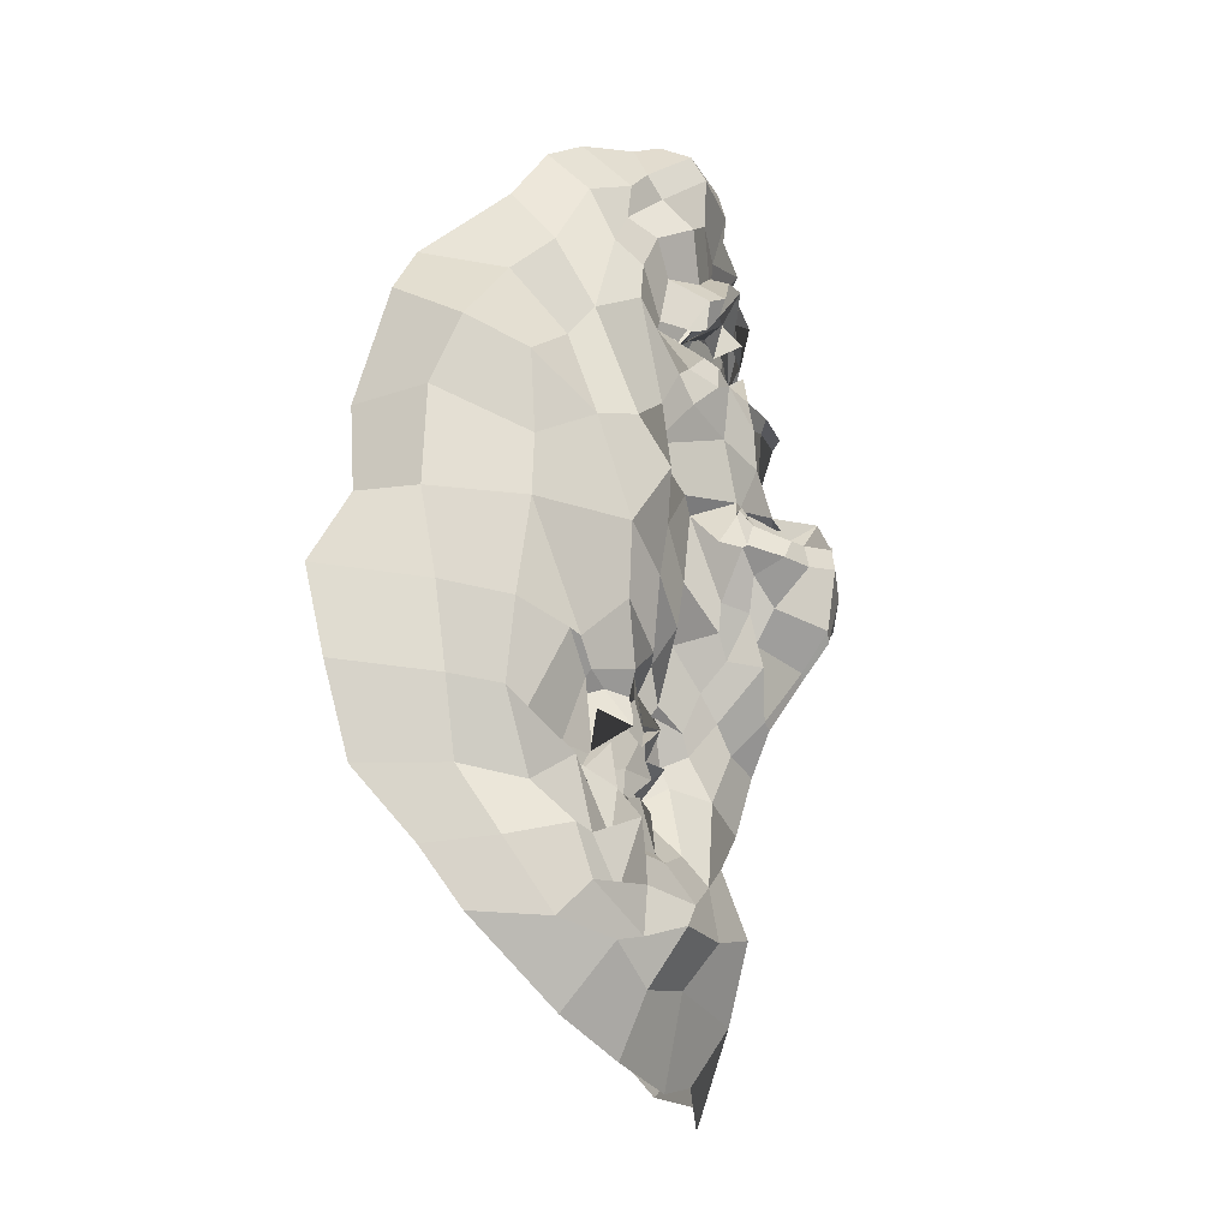
<metadata>
{"format":"obj","ext":"obj","renderer":"f3d","projection":"perspective","resolution":1024,"background":"white","views":[{"elev":-14.7,"azim":101.0,"up":"+Y"}]}
</metadata>
<code>
o face_face.002
v 0.7099 0.9088 -1.473
v 0.7391 0.6411 -1.595
v 0.7186 0.7209 -1.499
v 0.7028 0.4302 -1.519
v 0.7256 0.5846 -1.609
v 0.7733 0.4927 -1.593
v 0.7456 0.2651 -1.451
v 0.3968 0.2025 -1.274
v 0.7768 0.1015 -1.4
v 0.7681 -0.02071 -1.444
v 0.7874 -0.2682 -1.346
v 0.7603 0.9191 -1.489
v 0.721 0.9571 -1.445
v 0.7015 0.9759 -1.429
v 0.7492 1.066 -1.445
v 0.7007 1.086 -1.419
v 0.7146 1.133 -1.432
v 0.6987 1.165 -1.434
v 0.7068 1.22 -1.383
v 0.7251 0.6995 -1.56
v 0.6998 0.6952 -1.5
v 0.2531 -0.06333 -1.031
v 0.563 0.2872 -1.329
v 0.5057 0.2804 -1.329
v 0.463 0.2717 -1.29
v 0.398 0.2352 -1.255
v 0.5902 0.2781 -1.297
v 0.5315 0.08557 -1.334
v 0.5599 0.06359 -1.294
v 0.4538 0.04711 -1.315
v 0.4417 0.06717 -1.302
v 0.3444 0.3034 -1.232
v 0.5078 1.291 -1.321
v 0.4107 0.2023 -1.231
v 0.231 0.2621 -1.04
v 0.3097 0.2203 -1.192
v 0.4736 0.5689 -1.398
v 0.6532 0.8932 -1.486
v 0.6723 0.9666 -1.451
v 0.6417 0.9232 -1.463
v 0.5625 0.9548 -1.412
v 0.6362 0.9485 -1.447
v 0.5933 0.9479 -1.387
v 0.4921 1.039 -1.352
v 0.713 0.6866 -1.587
v 0.6776 0.534 -1.592
v 0.33 0.02999 -1.272
v 0.5946 0.4138 -1.371
v 0.5995 0.6443 -1.464
v 0.573 0.5978 -1.508
v 0.3627 0.5864 -1.315
v 0.6874 0.4828 -1.541
v 0.476 -0.07773 -1.332
v 0.4209 -0.0163 -1.306
v 0.2889 -0.1697 -1.125
v 0.6585 0.02119 -1.391
v 0.5966 0.09809 -1.31
v 0.458 0.9832 -1.316
v 0.2022 0.9359 -0.9387
v 0.5776 0.6858 -1.466
v 0.6416 0.6908 -1.491
v 0.5328 0.9954 -1.333
v 0.5341 1.003 -1.339
v 0.3934 -0.05766 -1.28
v 0.5609 0.6918 -1.436
v 0.5537 -0.02959 -1.393
v 0.56 -0.1127 -1.348
v 0.4959 -0.2828 -1.303
v 0.3392 -0.09788 -1.207
v 0.523 -0.1959 -1.342
v 0.3268 0.01468 -1.22
v 0.2649 -0.02378 -1.118
v 0.6859 0.9018 -1.504
v 0.5975 0.9645 -1.435
v 0.5946 0.949 -1.412
v 0.6562 0.6815 -1.45
v 0.5399 0.977 -1.319
v 0.5379 1.002 -1.354
v 0.5283 0.9766 -1.367
v 0.659 0.6672 -1.528
v 0.6206 0.9447 -1.4
v 0.6395 0.9566 -1.398
v 0.6659 0.9589 -1.415
v 0.6222 1.186 -1.359
v 0.6292 1.144 -1.443
v 0.6775 1.137 -1.423
v 0.6531 1.083 -1.421
v 0.6566 1.056 -1.427
v 0.5866 1.016 -1.38
v 0.5829 1.035 -1.4
v 0.5861 1.041 -1.408
v 0.5505 1.055 -1.39
v 0.5248 0.8477 -1.403
v 0.188 0.5606 -0.87
v 0.7411 0.7085 -1.541
v 0.592 1.015 -1.375
v 0.5624 1.031 -1.342
v 0.6707 0.725 -1.488
v 0.6124 0.6965 -1.42
v 0.6897 0.676 -1.487
v 0.5921 0.4672 -1.372
v 0.4615 0.4855 -1.371
v 0.5657 0.615 -1.446
v 0.3756 -0.2567 -1.21
v 0.4108 -0.1825 -1.287
v 0.437 -0.081 -1.344
v 0.5058 1.13 -1.374
v 0.6375 -0.03067 -1.411
v 0.6335 -0.1903 -1.361
v 0.6564 -0.334 -1.334
v 0.3763 0.2979 -1.285
v 0.3024 0.337 -1.231
v 0.619 0.2659 -1.269
v 0.3378 0.1323 -1.267
v 0.6524 0.3721 -1.393
v 0.6011 0.6048 -1.515
v 0.2321 0.3928 -1.129
v 0.3409 0.4089 -1.273
v 0.3933 0.423 -1.308
v 0.4698 0.4118 -1.341
v 0.5597 0.4085 -1.347
v 0.6012 0.3341 -1.352
v 0.7187 0.2683 -1.426
v 0.2183 0.5334 -1.198
v 0.3151 0.1449 -1.252
v 0.6878 0.6911 -1.559
v 0.6118 0.4748 -1.401
v 0.2128 0.257 -0.8633
v 0.6597 0.3209 -1.345
v 0.59 0.644 -1.386
v 0.3873 0.1862 -1.26
v 0.6107 0.5938 -1.52
v 0.1911 0.7401 -0.8875
v 0.6138 0.2515 -1.267
v 0.6747 0.5198 -1.546
v 0.2866 1.108 -1.194
v 0.3054 1.187 -1.119
v 0.2171 0.5291 -1.015
v 0.2852 1.013 -1.123
v 0.2123 0.09898 -1.076
v 0.5074 1.366 -1.309
v 0.7207 0.7265 -1.506
v 0.5697 0.5175 -1.378
v 0.2569 0.2425 -1.123
v 0.4704 0.2718 -1.276
v 0.5167 0.2634 -1.276
v 0.5432 1.025 -1.388
v 0.2452 0.6546 -1.171
v 0.5867 1.44 -1.32
v 0.4269 1.357 -1.218
v 0.3852 1.29 -1.156
v 0.7855 -0.1691 -1.411
v 0.6809 1.473 -1.31
v 0.5697 0.2899 -1.32
v 0.6103 0.2424 -1.283
v 0.6224 0.2396 -1.312
v 0.2945 0.1233 -1.242
v 0.5947 0.1642 -1.316
v 0.5228 0.1235 -1.324
v 0.4903 0.1603 -1.319
v 0.4705 0.1343 -1.313
v 0.4334 0.151 -1.321
v 0.2112 0.09894 -0.9452
v 0.4286 0.2293 -1.308
v 0.7189 0.7781 -1.464
v 0.5848 0.8104 -1.419
v 0.6427 0.6704 -1.457
v 0.656 0.8152 -1.434
v 0.7218 0.1665 -1.419
v 0.3601 1.209 -1.223
v 0.4283 1.262 -1.273
v 0.5689 1.415 -1.364
v 0.2698 1.079 -0.9994
v 0.6311 0.1957 -1.298
v 0.6674 0.4332 -1.435
v 0.669 1.403 -1.393
v 0.5039 1.4 -1.281
v 0.2157 0.7135 -1.013
v 0.6455 1.024 -1.403
v 0.5876 1.065 -1.409
v 0.5932 1.082 -1.42
v 0.6369 1.128 -1.402
v 0.5649 1.175 -1.354
v 0.5529 0.9557 -1.358
v 0.5407 0.9771 -1.366
v 0.5481 0.9433 -1.36
v 0.4988 0.9042 -1.375
v 0.2875 0.6955 -1.284
v 0.6615 0.2902 -1.378
v 0.6617 0.1755 -1.311
v 0.6427 0.1891 -1.284
v 0.5728 0.9968 -1.349
v 0.2974 0.9095 -1.201
v 0.7042 0.1651 -1.365
v 0.548 1.211 -1.355
v 0.7576 0.4284 -1.542
v 0.7054 0.3817 -1.475
v 0.7671 0.3444 -1.487
v 0.626 0.4966 -1.435
v 0.6591 1.36 -1.405
v 0.6767 1.262 -1.382
v 0.5861 1.269 -1.416
v 0.4406 1.083 -1.298
v 0.5082 0.7058 -1.37
v 0.4862 1.156 -1.363
v 0.4278 0.6675 -1.356
v 0.4774 0.7342 -1.39
v 0.3811 0.7913 -1.335
v 0.5856 1.343 -1.389
v 0.5907 0.5416 -1.458
v 0.3988 1.124 -1.266
v 0.4577 1.213 -1.3
v 0.4284 0.9568 -1.305
v 0.2428 0.8236 -1.146
v 0.3462 0.9779 -1.266
v 0.2212 0.889 -1.072
v 0.4379 0.8639 -1.36
v 0.6484 0.4271 -1.43
v 0.6281 0.6394 -1.532
v 0.5932 0.6759 -1.487
v 0.6333 0.5789 -1.57
v 0.6152 0.07576 -1.358
v 0.5608 0.03117 -1.358
v 0.5058 -0.01671 -1.314
v 0.3916 0.0307 -1.313
v 0.3757 0.05193 -1.293
v 0.3754 0.2019 -1.204
v 0.1932 0.3976 -1.029
v 0.3666 0.3171 -1.274
v 0.4035 0.3209 -1.31
v 0.4735 0.335 -1.298
v 0.5356 0.3382 -1.309
v 0.6211 0.2852 -1.312
v 0.6015 0.3167 -1.339
v 0.213 0.4056 -0.8312
v 0.6219 0.6975 -1.467
v 0.6733 0.4353 -1.51
v 0.6761 0.6377 -1.587
v 0.707 0.6943 -1.545
v 0.6898 0.6546 -1.529
v 0.618 0.6652 -1.393
v 0.6916 0.6904 -1.596
v 0.7131 0.7228 -1.52
v 0.6454 0.2321 -1.295
v 0.6631 0.2496 -1.348
v 0.6736 0.2854 -1.37
v 0.4206 0.1864 -1.277
v 0.3765 0.1198 -1.27
v 0.7563 0.4465 -1.544
v 1.118 0.3175 -1.251
v 0.7691 0.7142 -1.511
v 1.267 0.08025 -0.9954
v 0.9177 0.3175 -1.291
v 0.9807 0.3618 -1.287
v 1.06 0.3468 -1.293
v 1.124 0.3342 -1.206
v 0.9393 0.3152 -1.324
v 1.029 0.1056 -1.296
v 0.9795 0.09777 -1.322
v 1.068 0.13 -1.294
v 1.136 0.1821 -1.288
v 1.113 0.3717 -1.231
v 0.8683 1.314 -1.32
v 1.121 0.2465 -1.241
v 1.269 0.3525 -1.036
v 1.219 0.3022 -1.159
v 0.9904 0.6614 -1.348
v 0.7884 0.8874 -1.47
v 0.7483 1.003 -1.447
v 0.858 0.9499 -1.436
v 0.8765 0.9429 -1.42
v 0.8192 0.9514 -1.411
v 0.8699 0.9742 -1.415
v 0.9316 1.053 -1.325
v 0.7637 0.6654 -1.601
v 0.7902 0.6217 -1.61
v 1.18 0.1041 -1.256
v 0.8864 0.4744 -1.336
v 0.8904 0.6467 -1.469
v 0.8966 0.6403 -1.462
v 1.111 0.6344 -1.308
v 0.7991 0.51 -1.596
v 1.096 0.03115 -1.329
v 1.148 0.01272 -1.291
v 1.244 -0.02281 -1.066
v 0.8714 0.05703 -1.393
v 0.9294 0.1628 -1.294
v 0.9382 1.036 -1.321
v 1.208 1.039 -0.9159
v 0.8559 0.7098 -1.44
v 0.7958 0.7369 -1.444
v 0.8852 1.007 -1.337
v 0.9014 0.9992 -1.336
v 1.197 0.02738 -1.261
v 0.8781 0.704 -1.45
v 0.9701 0.01419 -1.387
v 1.046 -0.02907 -1.386
v 1.05 -0.2442 -1.274
v 1.224 -0.03181 -1.207
v 1.054 -0.1311 -1.321
v 1.213 0.1171 -1.236
v 1.234 0.09648 -1.123
v 0.8073 0.9352 -1.463
v 0.8295 0.9551 -1.435
v 0.8899 0.9736 -1.423
v 0.8363 0.7306 -1.453
v 0.9041 1.01 -1.344
v 0.8853 1.048 -1.375
v 0.8949 1.036 -1.341
v 0.8168 0.652 -1.502
v 0.8216 0.9787 -1.396
v 0.8214 0.9613 -1.423
v 0.7802 0.9531 -1.433
v 0.7318 1.209 -1.383
v 0.7698 1.181 -1.426
v 0.785 1.156 -1.448
v 0.7642 1.11 -1.406
v 0.7713 1.036 -1.396
v 0.8287 1.077 -1.38
v 0.8574 1.04 -1.36
v 0.8682 1.054 -1.398
v 0.8748 1.107 -1.406
v 0.923 0.8974 -1.383
v 1.24 0.6719 -0.8667
v 0.8351 1.014 -1.349
v 0.8425 1.041 -1.351
v 0.7807 0.728 -1.434
v 0.8342 0.7408 -1.444
v 0.8021 0.7332 -1.453
v 0.9675 0.4843 -1.358
v 1.024 0.5614 -1.339
v 0.9159 0.6475 -1.424
v 1.165 -0.1773 -1.201
v 1.142 -0.06061 -1.289
v 1.088 -0.04991 -1.322
v 0.8821 1.152 -1.332
v 0.9063 -0.04099 -1.415
v 0.9136 -0.1197 -1.354
v 0.9207 -0.2862 -1.324
v 1.07 0.3604 -1.253
v 1.195 0.435 -1.222
v 0.896 0.2701 -1.291
v 1.186 0.2202 -1.228
v 0.8553 0.3955 -1.379
v 0.8875 0.6222 -1.533
v 1.251 0.4784 -1.145
v 1.161 0.4296 -1.233
v 1.085 0.509 -1.298
v 1 0.4358 -1.324
v 0.941 0.4273 -1.309
v 0.9066 0.3649 -1.314
v 0.7847 0.2977 -1.421
v 1.232 0.6502 -1.165
v 1.217 0.2238 -1.237
v 0.7491 0.7176 -1.552
v 0.8644 0.4985 -1.414
v 1.32 0.3731 -0.8508
v 0.8555 0.3254 -1.348
v 0.8859 0.706 -1.368
v 1.119 0.2396 -1.244
v 0.8574 0.6005 -1.475
v 1.218 0.8283 -0.853
v 0.8897 0.2578 -1.323
v 0.841 0.5439 -1.508
v 1.09 1.157 -1.171
v 1.053 1.264 -1.082
v 1.268 0.6669 -0.9899
v 1.138 1.088 -1.101
v 1.248 0.2112 -1.048
v 0.8817 1.359 -1.295
v 0.7734 0.6985 -1.499
v 0.9224 0.5764 -1.363
v 1.236 0.3375 -1.127
v 1.053 0.3174 -1.298
v 0.9943 0.3295 -1.262
v 0.8765 1.056 -1.366
v 1.208 0.7645 -1.164
v 0.7894 1.454 -1.301
v 0.9289 1.403 -1.184
v 1.005 1.356 -1.137
v 0.9889 0.2773 -1.301
v 0.9533 0.2954 -1.301
v 0.9124 0.2679 -1.293
v 1.192 0.191 -1.156
v 0.9303 0.1757 -1.305
v 0.9947 0.1907 -1.299
v 1.048 0.1818 -1.288
v 1.086 0.1798 -1.291
v 1.101 0.1842 -1.272
v 1.311 0.2027 -0.8939
v 1.073 0.2958 -1.302
v 0.833 0.86 -1.423
v 0.86 0.6801 -1.484
v 0.794 0.8116 -1.475
v 1 1.286 -1.212
v 0.9482 1.308 -1.278
v 0.7926 1.428 -1.361
v 1.123 1.136 -0.9342
v 0.8995 0.2161 -1.271
v 0.8539 0.436 -1.489
v 0.8498 1.422 -1.264
v 1.251 0.8468 -0.9937
v 0.7872 1.07 -1.382
v 0.8005 1.089 -1.417
v 0.8367 1.091 -1.417
v 0.8667 1.113 -1.433
v 0.8213 1.162 -1.379
v 0.8513 0.992 -1.368
v 0.8734 1.001 -1.395
v 0.8947 0.974 -1.371
v 0.9599 0.9425 -1.364
v 1.155 0.8088 -1.259
v 0.8092 0.3499 -1.401
v 0.8793 0.2266 -1.328
v 0.8755 0.203 -1.275
v 0.8744 1.012 -1.366
v 1.09 0.9789 -1.193
v 0.828 0.2088 -1.394
v 0.8629 1.253 -1.376
v 0.7961 0.3526 -1.482
v 0.8481 0.5354 -1.466
v 0.7707 1.297 -1.382
v 0.9634 1.148 -1.302
v 0.9244 0.7322 -1.367
v 0.9291 1.213 -1.321
v 1.05 0.7427 -1.364
v 0.9903 0.8069 -1.321
v 1.067 0.8352 -1.311
v 0.7807 1.384 -1.387
v 0.8639 0.5525 -1.419
v 1.035 1.17 -1.264
v 0.9414 1.252 -1.269
v 1.053 1.051 -1.313
v 1.212 0.9115 -1.158
v 1.097 1.022 -1.242
v 1.241 0.9701 -1.049
v 0.9865 0.8809 -1.338
v 0.8289 0.4561 -1.421
v 0.8447 0.6617 -1.54
v 0.8839 0.6825 -1.478
v 0.8232 0.6203 -1.568
v 0.8944 0.1081 -1.351
v 0.9915 0.08141 -1.34
v 1.042 0.08901 -1.317
v 1.107 0.139 -1.322
v 1.15 0.09783 -1.281
v 1.158 0.2547 -1.201
v 1.269 0.5079 -1.018
v 1.126 0.3819 -1.243
v 1.059 0.3935 -1.304
v 0.9957 0.4056 -1.288
v 0.9443 0.3766 -1.286
v 0.9386 0.3245 -1.294
v 0.8968 0.3466 -1.305
v 1.305 0.5369 -0.8101
v 0.875 0.7145 -1.454
v 0.831 0.4818 -1.473
v 0.8261 0.658 -1.56
v 0.8168 0.6701 -1.533
v 0.8023 0.67 -1.537
v 0.8579 0.7138 -1.447
v 0.7872 0.7052 -1.58
v 0.7959 0.7208 -1.5
v 0.8785 0.2427 -1.298
v 0.8521 0.2674 -1.308
v 0.8566 0.2842 -1.358
v 1.124 0.259 -1.275
v 1.153 0.2007 -1.224
v 0.5163 0.1892 -1.306
v 0.5646 0.2204 -1.274
v 0.5045 0.1299 -1.268
v 0.4503 0.2177 -1.303
v 0.5137 0.2517 -1.286
v 1.023 0.2189 -1.27
v 1.068 0.2468 -1.286
v 1.007 0.1978 -1.281
v 0.9432 0.2247 -1.279
v 1.024 0.342 -1.288
f 338 339 11 152
f 300 298 339 338
f 334 333 298 300
f 285 333 334 299
f 302 252 285 299
f 369 390 252 302
f 265 357 390 369
f 448 455 357 265
f 367 324 455 448
f 402 362 324 367
f 436 289 362 402
f 368 398 289 436
f 110 109 152 11
f 68 70 109 110
f 104 105 70 68
f 368 365 366 398
f 395 380 366 365
f 396 379 380 395
f 370 401 379 396
f 397 378 401 370
f 176 153 378 397
f 176 172 149 153
f 172 141 177 149
f 150 177 141 171
f 170 151 150 171
f 170 136 137 151
f 136 139 173 137
f 139 216 59 173
f 216 178 133 59
f 178 138 94 133
f 94 138 228 235
f 228 35 128 235
f 140 163 128 35
f 72 22 163 140
f 69 55 22 72
f 105 104 55 69
f 429 200 176 397
f 263 429 397 370
f 396 432 263 370
f 395 431 432 396
f 365 435 431 395
f 368 417 435 365
f 417 368 436 434
f 402 377 434 436
f 377 402 367 353
f 353 367 448 346
f 373 346 448 265
f 384 373 265 369
f 301 384 369 302
f 294 301 302 299
f 335 294 299 334
f 200 209 172 176
f 209 33 141 172
f 212 171 141 33
f 212 211 170 171
f 205 203 211 212
f 211 215 136 170
f 193 139 136 215
f 193 214 216 139
f 148 178 216 214
f 178 148 124 138
f 228 138 124 117
f 144 35 228 117
f 157 140 35 144
f 157 71 72 140
f 64 69 72 71
f 64 106 105 69
f 67 70 105 106
f 109 70 67 108
f 10 152 109 108
f 337 338 152 10
f 297 300 338 337
f 335 334 300 297
f 212 33 195 205
f 195 33 209 202
f 9 286 337 10
f 337 286 296 297
f 297 296 283 335
f 283 284 294 335
f 284 277 301 294
f 277 354 384 301
f 354 266 373 384
f 266 341 346 373
f 341 347 353 346
f 348 281 353 347
f 412 377 353 281
f 437 433 435 428
f 423 431 435 433
f 432 431 423 425
f 425 419 263 432
f 419 422 429 263
f 422 201 200 429
f 201 202 209 200
f 203 213 215 211
f 193 188 148 214
f 188 51 124 148
f 118 112 117 124
f 112 36 144 117
f 36 125 157 144
f 125 47 71 157
f 47 54 64 71
f 54 53 106 64
f 53 66 67 106
f 66 56 108 67
f 56 9 10 108
f 51 119 118 124
f 102 120 119 51
f 101 121 120 102
f 48 122 121 101
f 115 129 122 48
f 246 129 115 189
f 194 246 189 123
f 123 7 169 194
f 418 169 7 352
f 352 413 466 418
f 344 358 466 413
f 278 351 358 344
f 330 350 351 278
f 350 330 331 349
f 331 281 348 349
f 286 9 169 418
f 9 56 194 169
f 418 414 442 286
f 286 442 443 296
f 444 283 296 443
f 445 284 283 444
f 445 446 277 284
f 354 277 446 343
f 354 343 447 266
f 447 262 341 266
f 418 466 465 414
f 351 453 454 358
f 452 453 351 350
f 451 452 350 349
f 450 451 349 348
f 449 450 348 347
f 262 449 347 341
f 454 465 466 358
f 415 287 442 414
f 287 259 443 442
f 259 258 444 443
f 261 446 445 260
f 258 260 445 444
f 261 468 343 446
f 468 360 447 343
f 360 256 262 447
f 340 449 262 256
f 340 255 450 449
f 255 254 451 450
f 254 253 452 451
f 257 453 452 253
f 257 342 454 453
f 342 464 465 454
f 464 415 414 465
f 224 223 66 53
f 223 222 56 66
f 190 194 56 222
f 190 245 246 194
f 245 234 129 246
f 234 233 122 129
f 233 232 121 122
f 232 231 120 121
f 231 230 119 120
f 119 230 229 118
f 229 32 112 118
f 32 227 36 112
f 227 114 125 36
f 114 226 47 125
f 226 225 54 47
f 225 224 53 54
f 28 29 223 224
f 29 57 222 223
f 57 191 190 222
f 244 245 190 191
f 244 113 234 245
f 113 27 233 234
f 27 23 232 233
f 23 24 231 232
f 24 25 230 231
f 25 111 229 230
f 229 111 26 32
f 227 32 26 131
f 131 248 114 227
f 248 31 226 114
f 31 30 225 226
f 30 28 224 225
f 161 160 28 30
f 29 28 160 159
f 159 158 57 29
f 158 174 191 57
f 174 134 244 191
f 31 161 30
f 162 161 31 248
f 162 248 131 34 247
f 8 34 131 26
f 164 8 26 111
f 145 164 111 25
f 146 145 25 24
f 154 146 24 23
f 155 154 23 27
f 156 155 27 113
f 134 156 113 244
f 385 386 259 287
f 387 258 259 386
f 388 260 258 387
f 389 261 260 388
f 467 468 261 389
f 375 381 253 254
f 375 254 255 374
f 255 340 391 374
f 391 340 256 264 250
f 264 256 360 468
f 264 468 467
f 415 399 385 287
f 257 253 381 382
f 382 383 342 257
f 363 464 342 383
f 363 399 415 464
f 206 37 102 51
f 143 127 48 101
f 127 218 115 48
f 218 175 189 115
f 175 197 123 189
f 7 123 197 198
f 198 420 352 7
f 143 101 102 37
f 400 413 352 420
f 438 344 413 400
f 356 278 344 438
f 372 330 278 356
f 267 331 330 372
f 426 281 331 267
f 208 206 51 188
f 215 208 188 193
f 213 217 208 215
f 207 206 208 217
f 204 37 206 207
f 130 143 37 204
f 210 127 143 130
f 199 218 127 210
f 237 175 218 199
f 4 197 175 237
f 196 198 197 4
f 249 420 198 196
f 457 400 420 249
f 421 438 400 457
f 430 356 438 421
f 359 372 356 430
f 424 267 372 359
f 267 424 427 426
f 437 428 426 427
f 407 314 422 419
f 426 428 412 281
f 428 435 417 412
f 434 412 417
f 412 434 377
f 19 201 422 314
f 84 202 201 19
f 183 195 202 84
f 107 205 195 183
f 44 203 205 107
f 58 213 203 44
f 187 217 213 58
f 93 207 217 187
f 166 207 93
f 99 204 207 166
f 425 336 407 419
f 423 274 336 425
f 433 288 274 423
f 411 410 288 433
f 433 437 411
f 427 323 411 437
f 427 392 323
f 424 328 392 427
f 196 4 52 6
f 282 249 196 6
f 364 457 249 282
f 361 421 457 364
f 280 430 421 361
f 430 280 359
f 328 424 359
f 359 332 295 328
f 332 359 280
f 280 279 295 332
f 279 280 361 345
f 441 345 361 364
f 276 441 364 282
f 5 276 282 6
f 52 46 5 6
f 237 135 52 4
f 199 132 135 237
f 210 50 132 199
f 130 50 210
f 52 135 221 46
f 132 116 221 135
f 49 116 132 50
f 103 50 130
f 65 49 50 103
f 130 99 65 103
f 204 99 130
f 2 275 276 5
f 46 45 2 5
f 458 441 276 275
f 458 439 345 441
f 279 345 439 440
f 279 440 456 295
f 238 45 46 221
f 219 238 221 116
f 220 219 116 49
f 236 220 49 65
f 241 236 65 99
f 2 45 126 20
f 275 2 20 355
f 462 458 275 355
f 459 460 458 462
f 355 20 95 371
f 95 3 327 371
f 95 20 126 142
f 3 95 142 98
f 371 463 462 355
f 463 371 327 329
f 40 166 93 41
f 166 40 38 168
f 165 168 38 1
f 268 394 165 1
f 392 394 268 270
f 323 392 270 271
f 411 323 271 410
f 314 407 406 315
f 406 407 336 322
f 376 322 336 274
f 292 376 274 288
f 409 292 288 410
f 305 409 410 271
f 304 305 271 270
f 303 304 270 268
f 12 303 268 1
f 1 38 73 12
f 73 38 40 74
f 42 74 75
f 75 74 40 41
f 73 74 42 39
f 13 12 73 39
f 303 12 13 269
f 272 304 303 269
f 273 305 304 272
f 408 409 305 273
f 307 292 409 408
f 307 376 292
f 321 322 376 308
f 405 406 322 321
f 316 315 406 405
f 18 19 314 315
f 84 19 18 85
f 183 84 85 182
f 107 183 182 92
f 44 107 92 147
f 44 147 62 58
f 62 186 187 58
f 186 41 93 187
f 75 41 186 185
f 62 77 185 186
f 78 77 62 147
f 91 78 147 92
f 91 92 182 181
f 181 182 85 86
f 86 85 18 17
f 17 18 315 316
f 14 13 39 83
f 313 269 13 14
f 83 39 42 82
f 312 272 269 313
f 311 273 272 312
f 416 408 273 311
f 99 166 168 98
f 168 165 3 98
f 3 165 394 327
f 394 392 328 327
f 75 43 82 42
f 43 75 185
f 82 43 81
f 184 81 43 185
f 63 192 184 77
f 185 77 184 81
f 192 81 184
f 79 63 192
f 97 63 77 78
f 96 79 63 97
f 90 97 78 91
f 180 90 91 181
f 87 180 181 86
f 16 87 86 17
f 317 16 17 316
f 404 317 316 405
f 320 404 405 321
f 326 320 321 308
f 293 308 376 307
f 293 307 408 416
f 293 416 309
f 326 308 293 309
f 325 326 309
f 319 320 326 325
f 320 319 403 404
f 404 403 318 317
f 317 318 15 16
f 16 15 88 87
f 87 88 179 180
f 89 90 180 179
f 97 90 89 96
f 439 458 460 310
f 393 440 439 310
f 456 440 393 290
f 295 456 461
f 328 295 461
f 461 456 290 306
f 306 291 329 461
f 328 461 329 327
f 463 329 291 251
f 463 251 459 462
f 251 310 460 459
f 310 251 291 393
f 306 290 393 291
f 242 126 45 238
f 243 142 126 242
f 100 98 142 243
f 99 98 100
f 61 241 99 100
f 21 61 100 243
f 239 21 243 242
f 240 239 242 238
f 80 240 238 219
f 167 80 219 220
f 60 167 220 236
f 76 60 236 241
f 76 241 61
f 60 76 61 167
f 80 167 61 21
f 240 80 21 239
l 291 329
l 329 327
l 241 76

</code>
